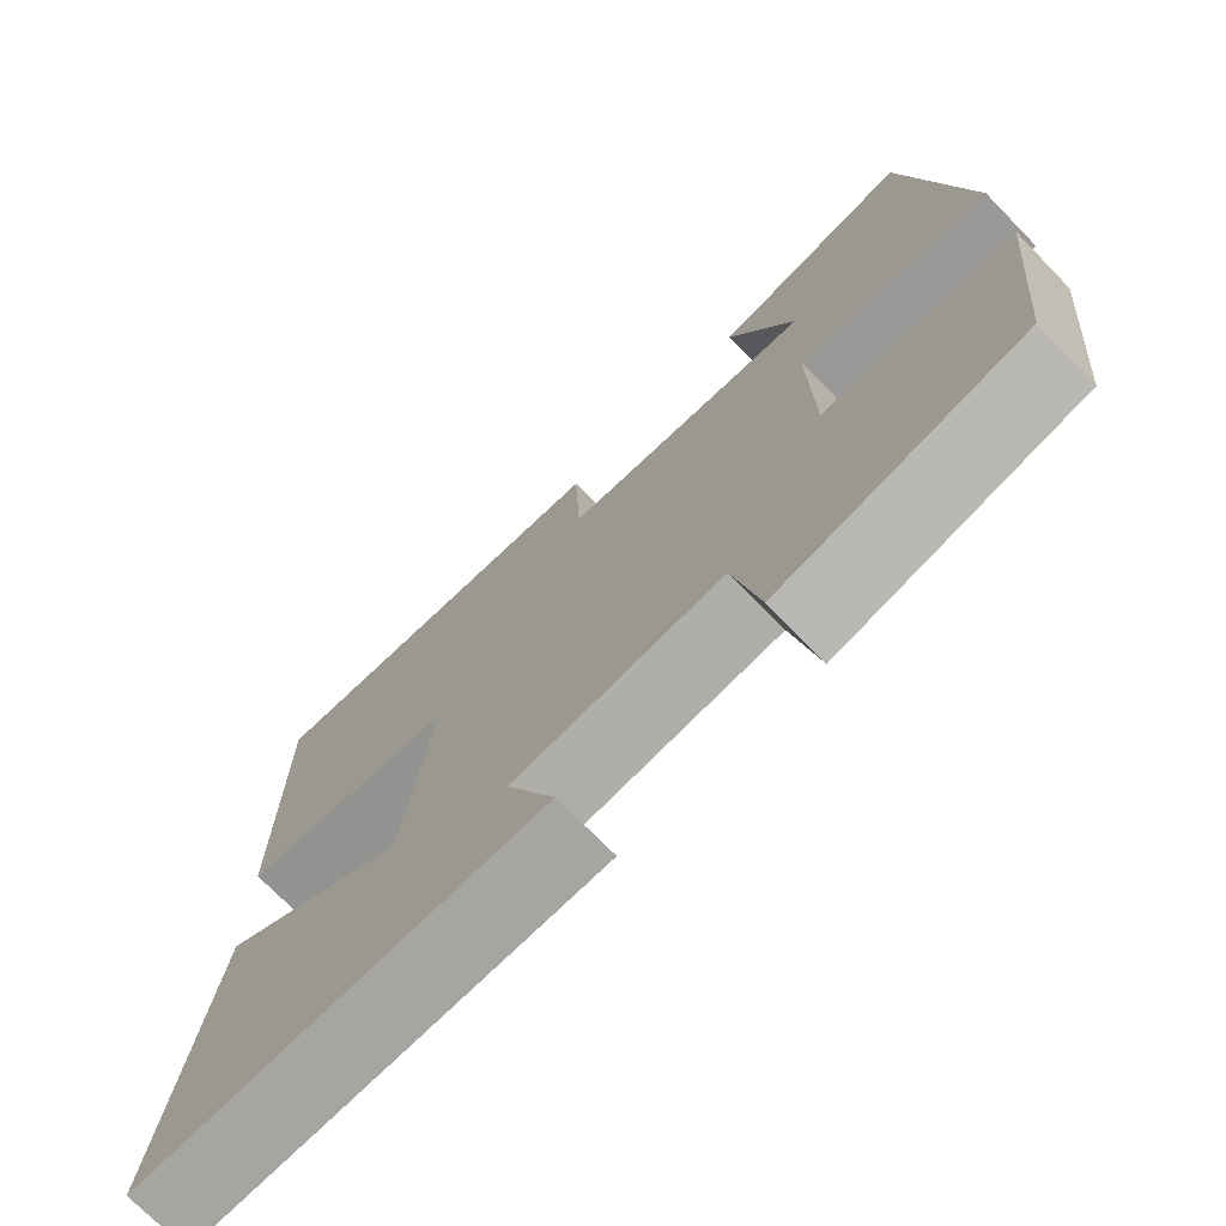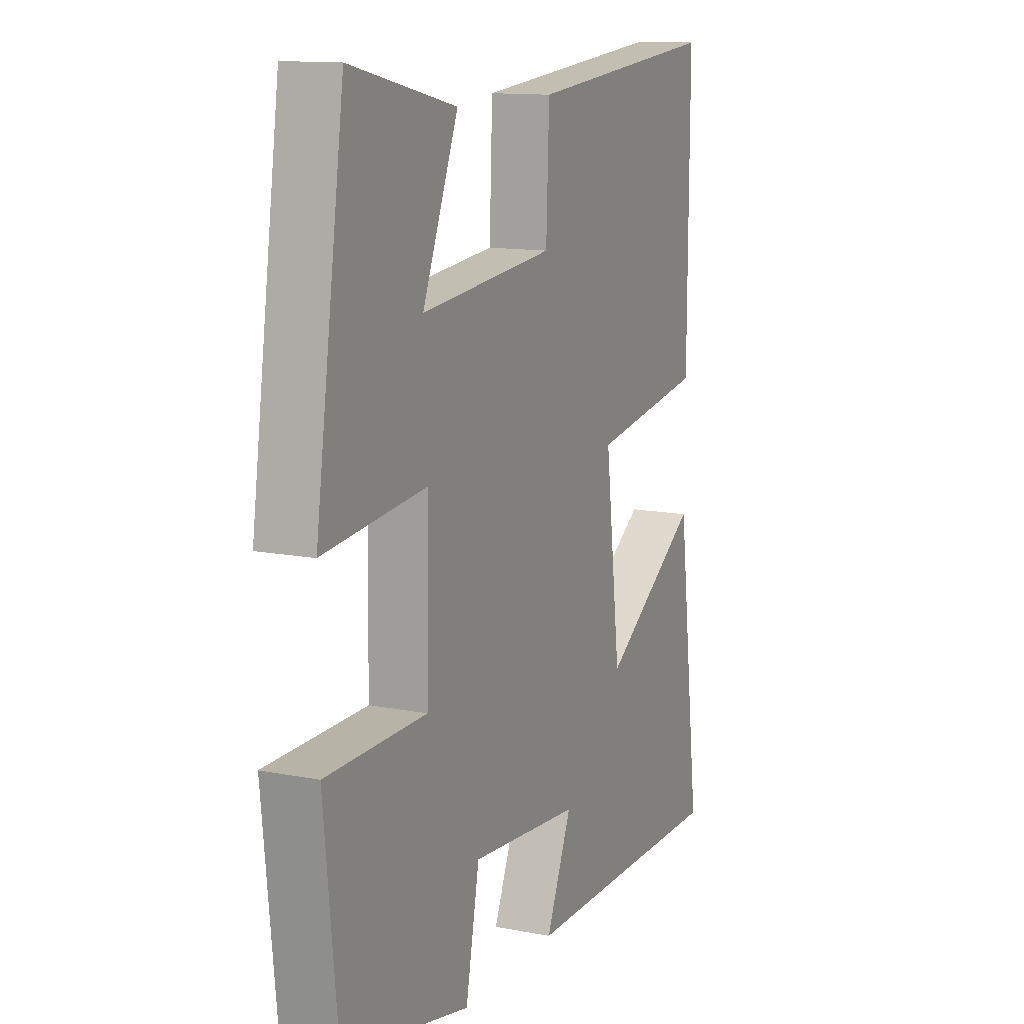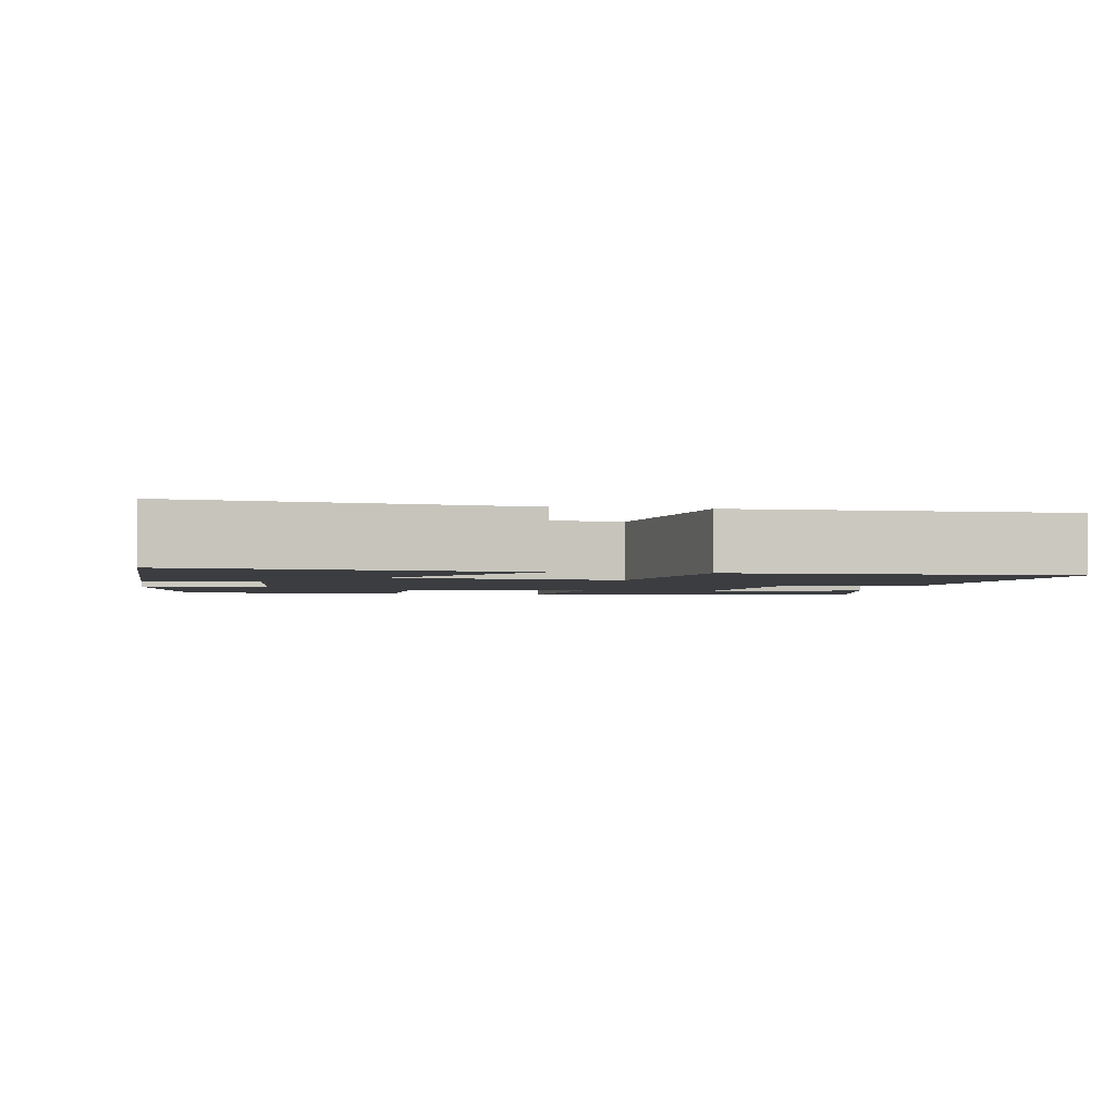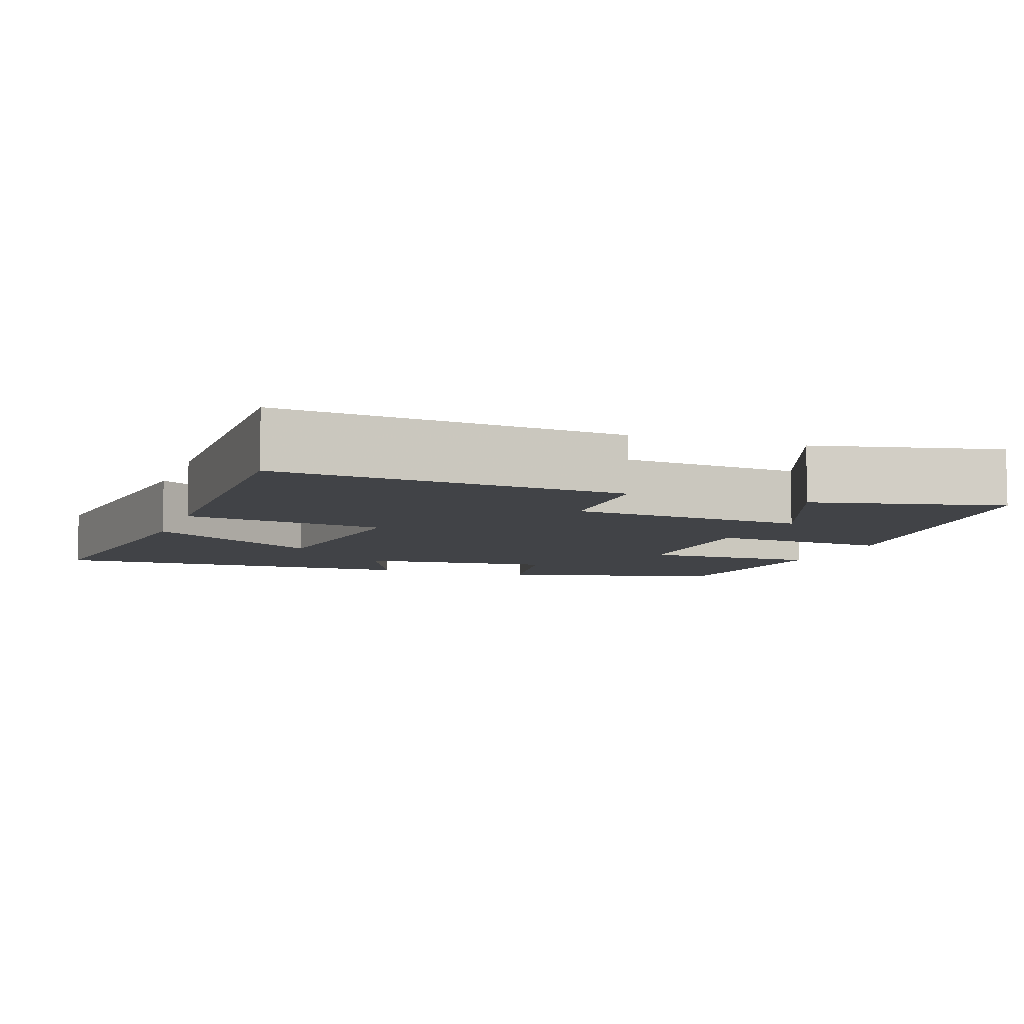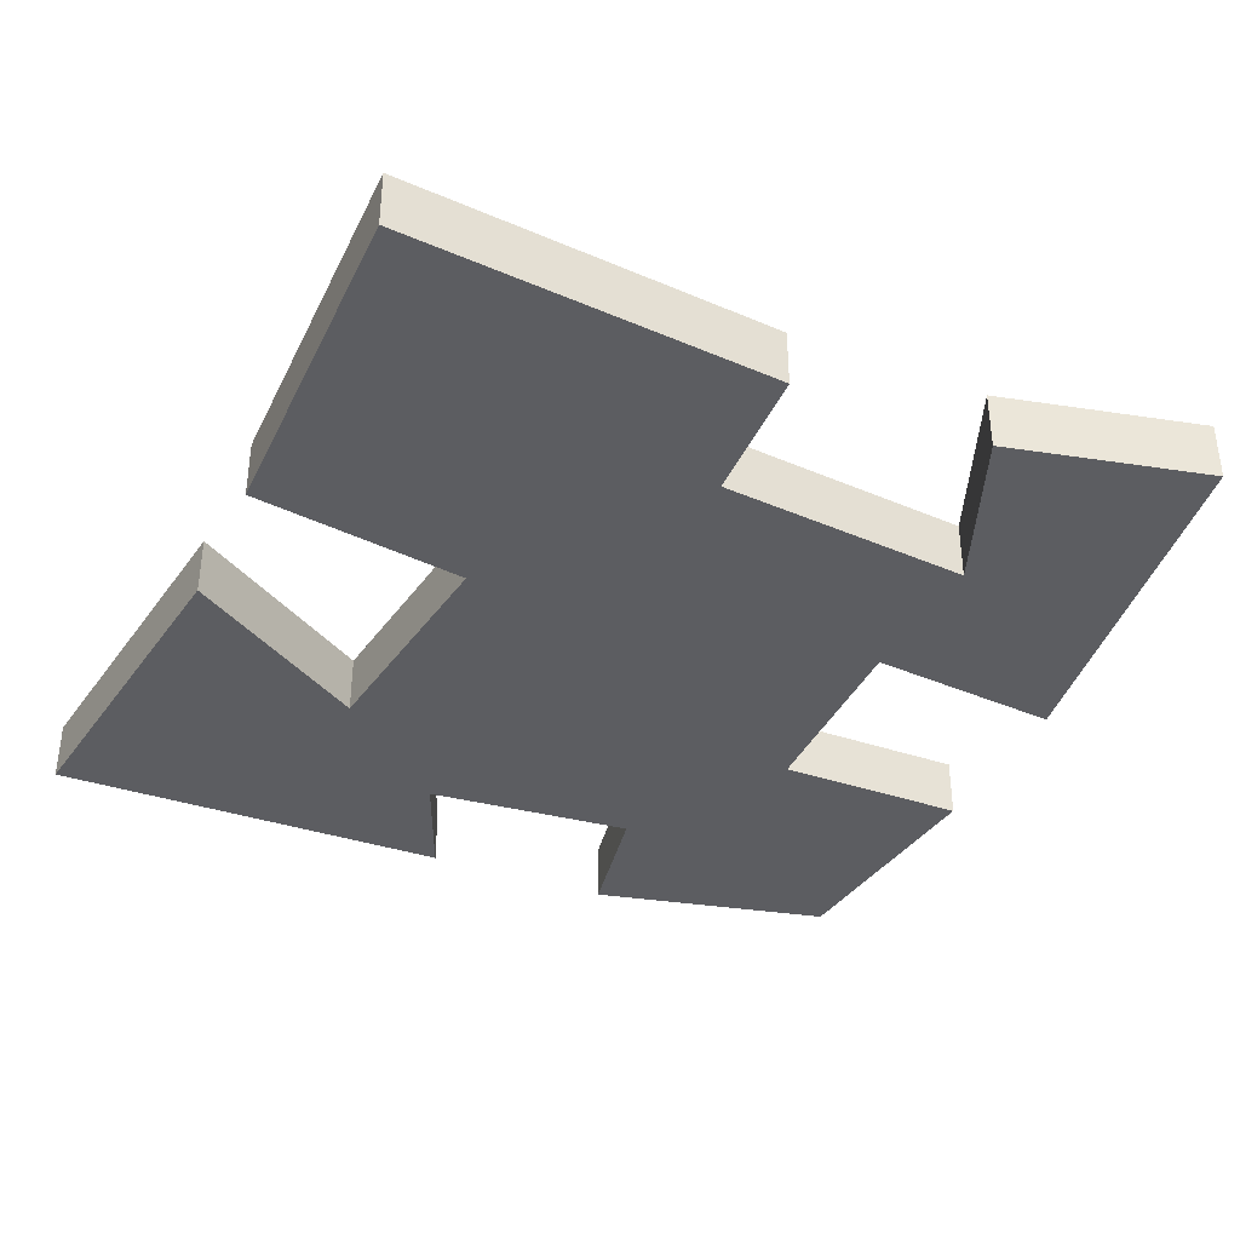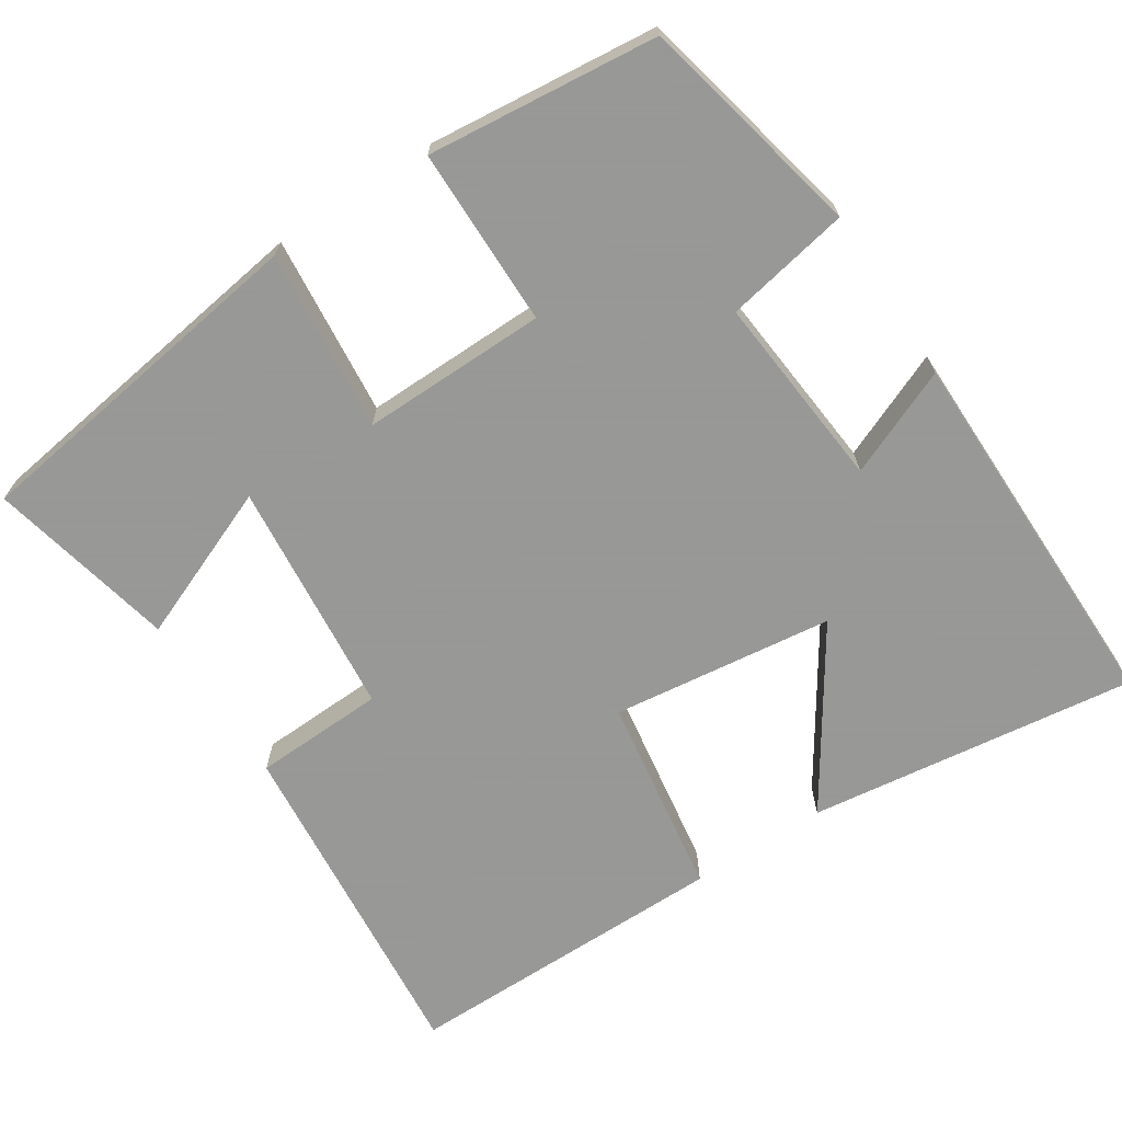
<metadata>
{"format":"obj","ext":"obj","renderer":"f3d","projection":"perspective","resolution":1024,"background":"white","views":[{"elev":-73.4,"azim":44.4,"up":"+Z"},{"elev":12.7,"azim":114.4,"up":"+Z"},{"elev":-2.3,"azim":-100.4,"up":"+Y"},{"elev":-7.1,"azim":-19.5,"up":"+Y"},{"elev":-36.8,"azim":-23.8,"up":"+Y"},{"elev":-68.4,"azim":123.0,"up":"+Y"}]}
</metadata>
<code>
v -0.502 0.07 0.542
v -0.051 0.07 0.5
v -0.044 0.07 0.327
v 0.268 0.07 0.297
v 0.185 0.07 0.5
v 0.432 0.07 0.555
v 0.5 0.07 0.092
v 0.261 0.07 0.115
v 0.265 0.07 -0.129
v 0.5 0.07 -0.13
v 0.469 0.07 -0.433
v 0.172 0.07 -0.5
v 0.14 0.07 -0.335
v -0.118 0.07 -0.359
v -0.058 0.07 -0.5
v -0.556 0.07 -0.504
v -0.5 0.07 -0.071
v -0.27 0.07 -0.222
v -0.234 0.07 0.07
v -0.5 0.07 0.111
v -0.502 0 0.542
v -0.051 0 0.5
v -0.044 0 0.327
v 0.268 0 0.297
v 0.185 0 0.5
v 0.432 0 0.555
v 0.5 0 0.092
v 0.261 0 0.115
v 0.265 0 -0.129
v 0.5 0 -0.13
v 0.469 0 -0.433
v 0.172 0 -0.5
v 0.14 0 -0.335
v -0.118 0 -0.359
v -0.058 0 -0.5
v -0.556 0 -0.504
v -0.5 0 -0.071
v -0.27 0 -0.222
v -0.234 0 0.07
v -0.5 0 0.111
f 1 2 3
f 20 1 3
f 19 20 3
f 18 19 3 4
f 16 17 18
f 15 16 18
f 14 15 18
f 13 14 18 4
f 11 12 13
f 10 11 13
f 9 10 13
f 8 9 13
f 8 13 4
f 7 8 4
f 4 5 6 7
f 23 22 21
f 23 21 40
f 23 40 39
f 24 23 39 38
f 38 37 36
f 38 36 35
f 38 35 34
f 24 38 34 33
f 33 32 31
f 33 31 30
f 33 30 29
f 33 29 28
f 24 33 28
f 24 28 27
f 27 26 25 24
f 1 21 22 2
f 2 22 23 3
f 3 23 24 4
f 4 24 25 5
f 5 25 26 6
f 6 26 27 7
f 7 27 28 8
f 8 28 29 9
f 9 29 30 10
f 10 30 31 11
f 11 31 32 12
f 12 32 33 13
f 13 33 34 14
f 14 34 35 15
f 15 35 36 16
f 16 36 37 17
f 17 37 38 18
f 18 38 39 19
f 19 39 40 20
f 20 40 21 1

</code>
